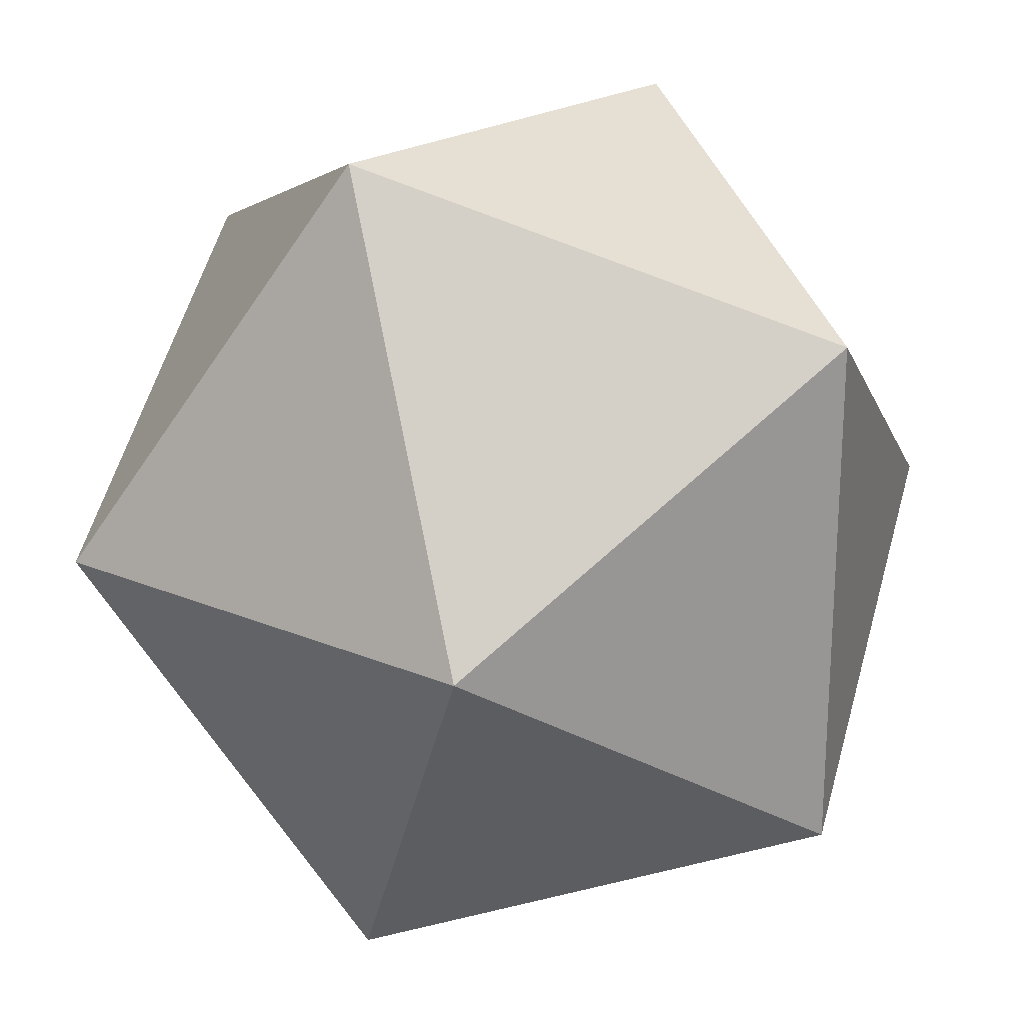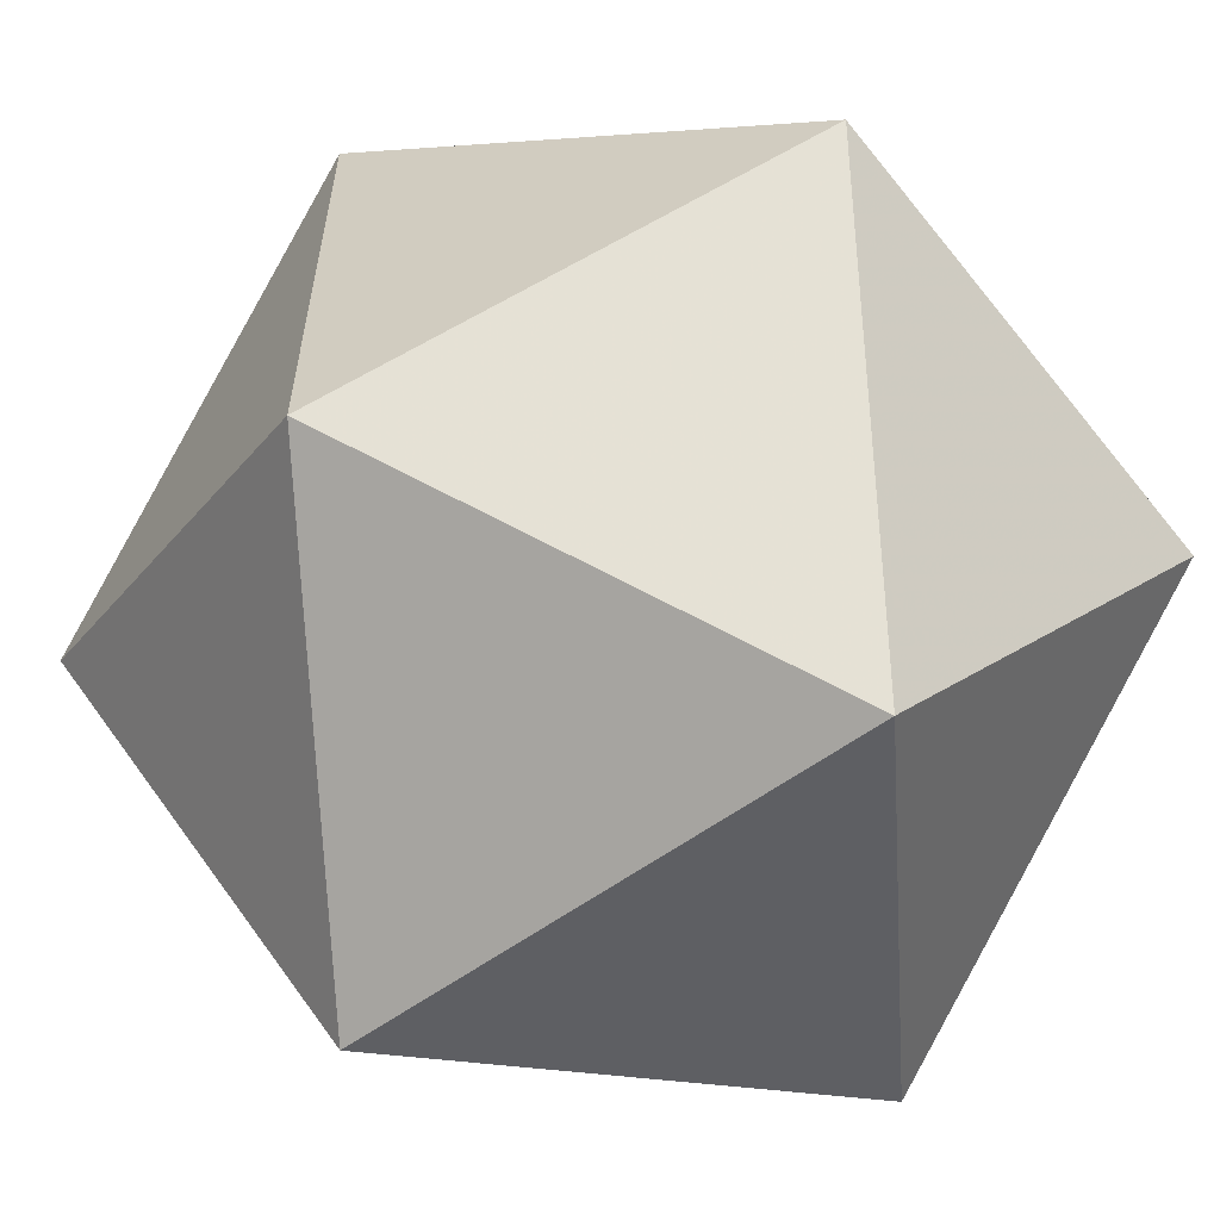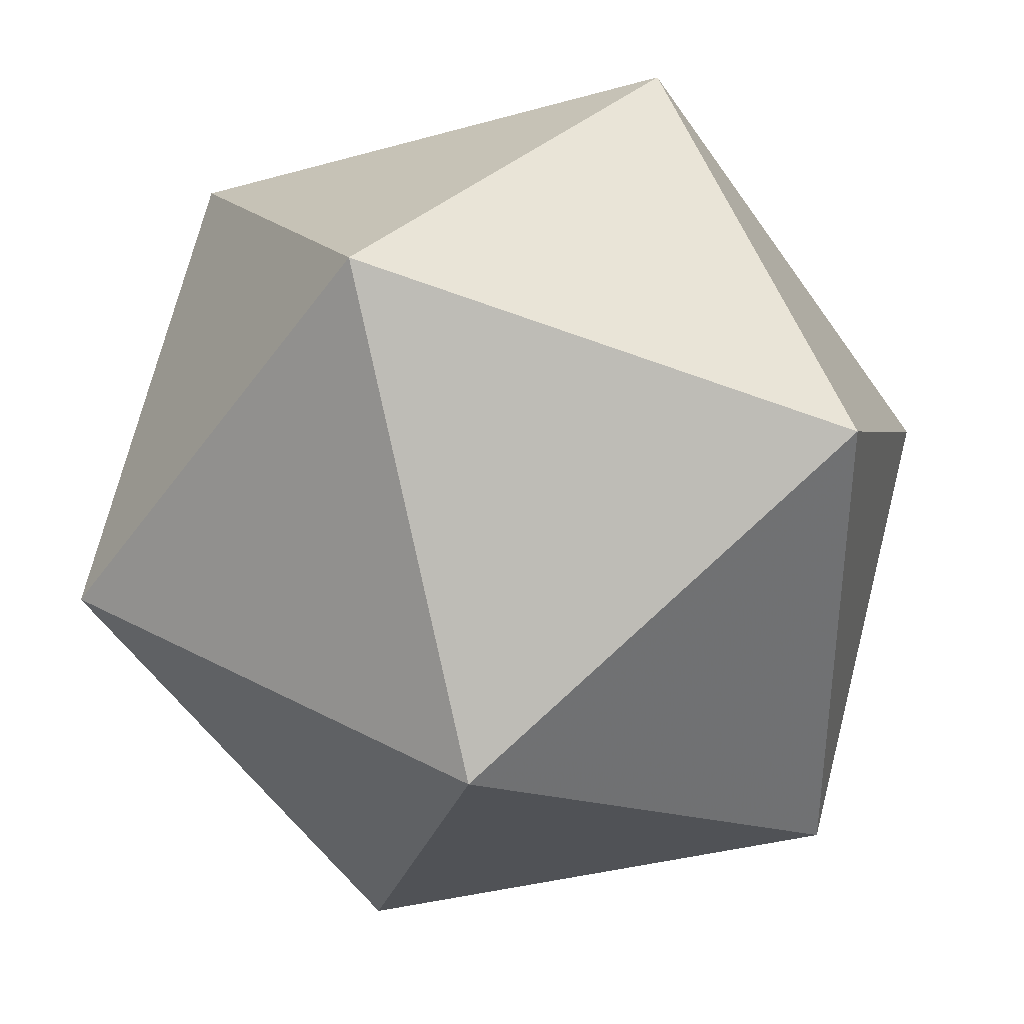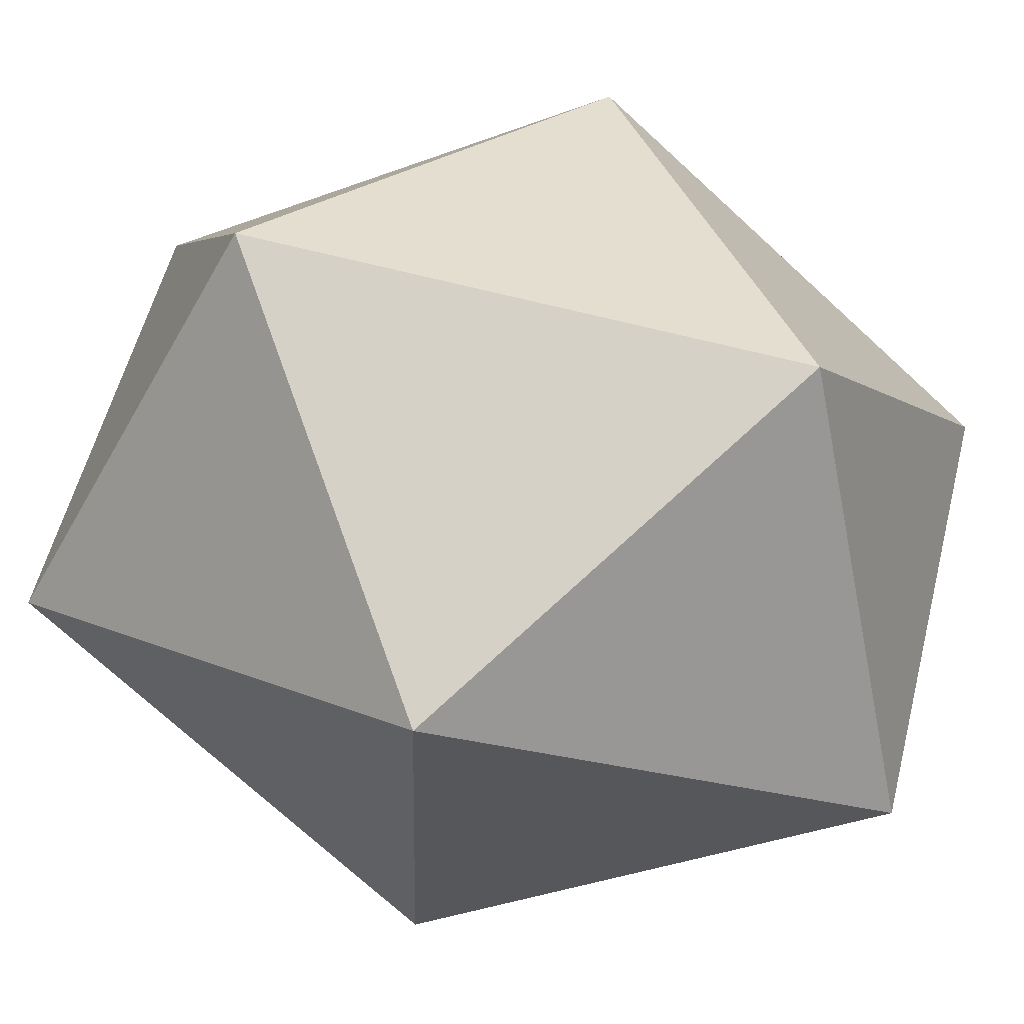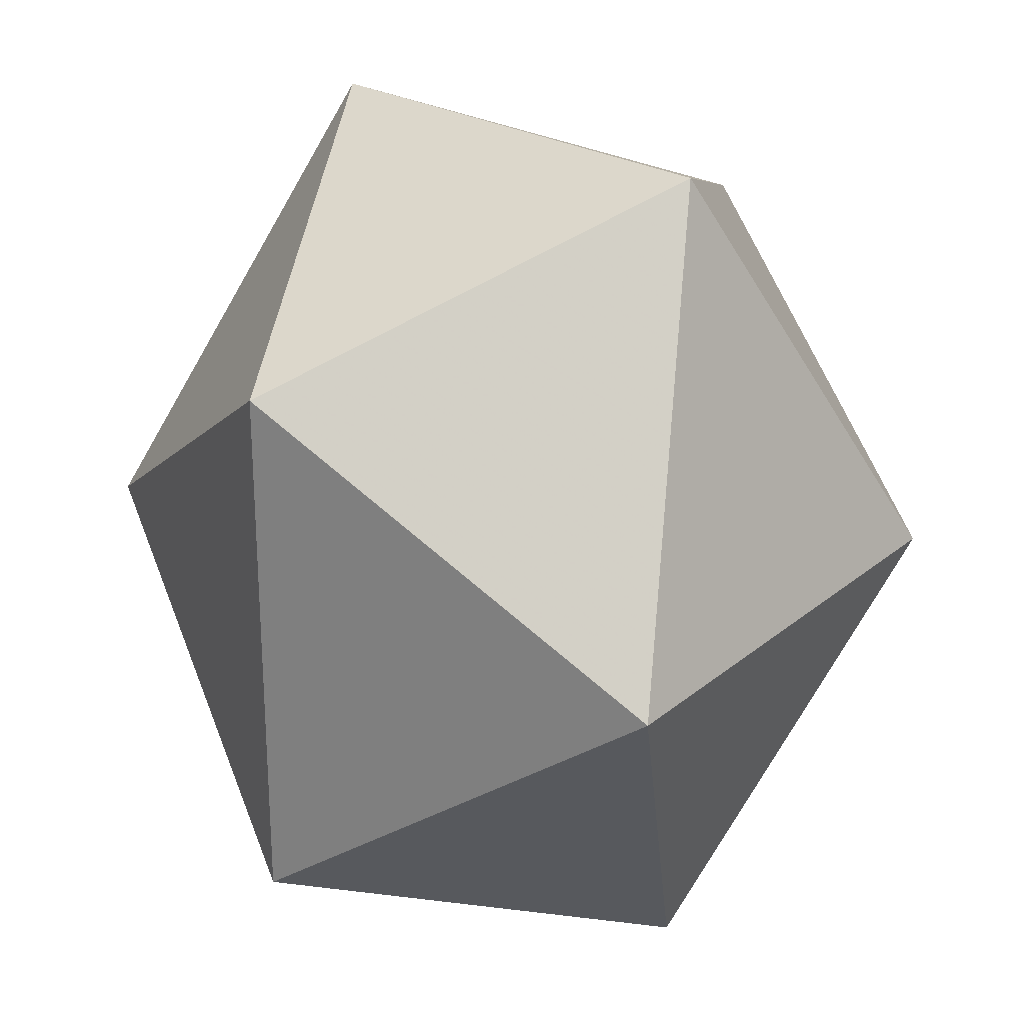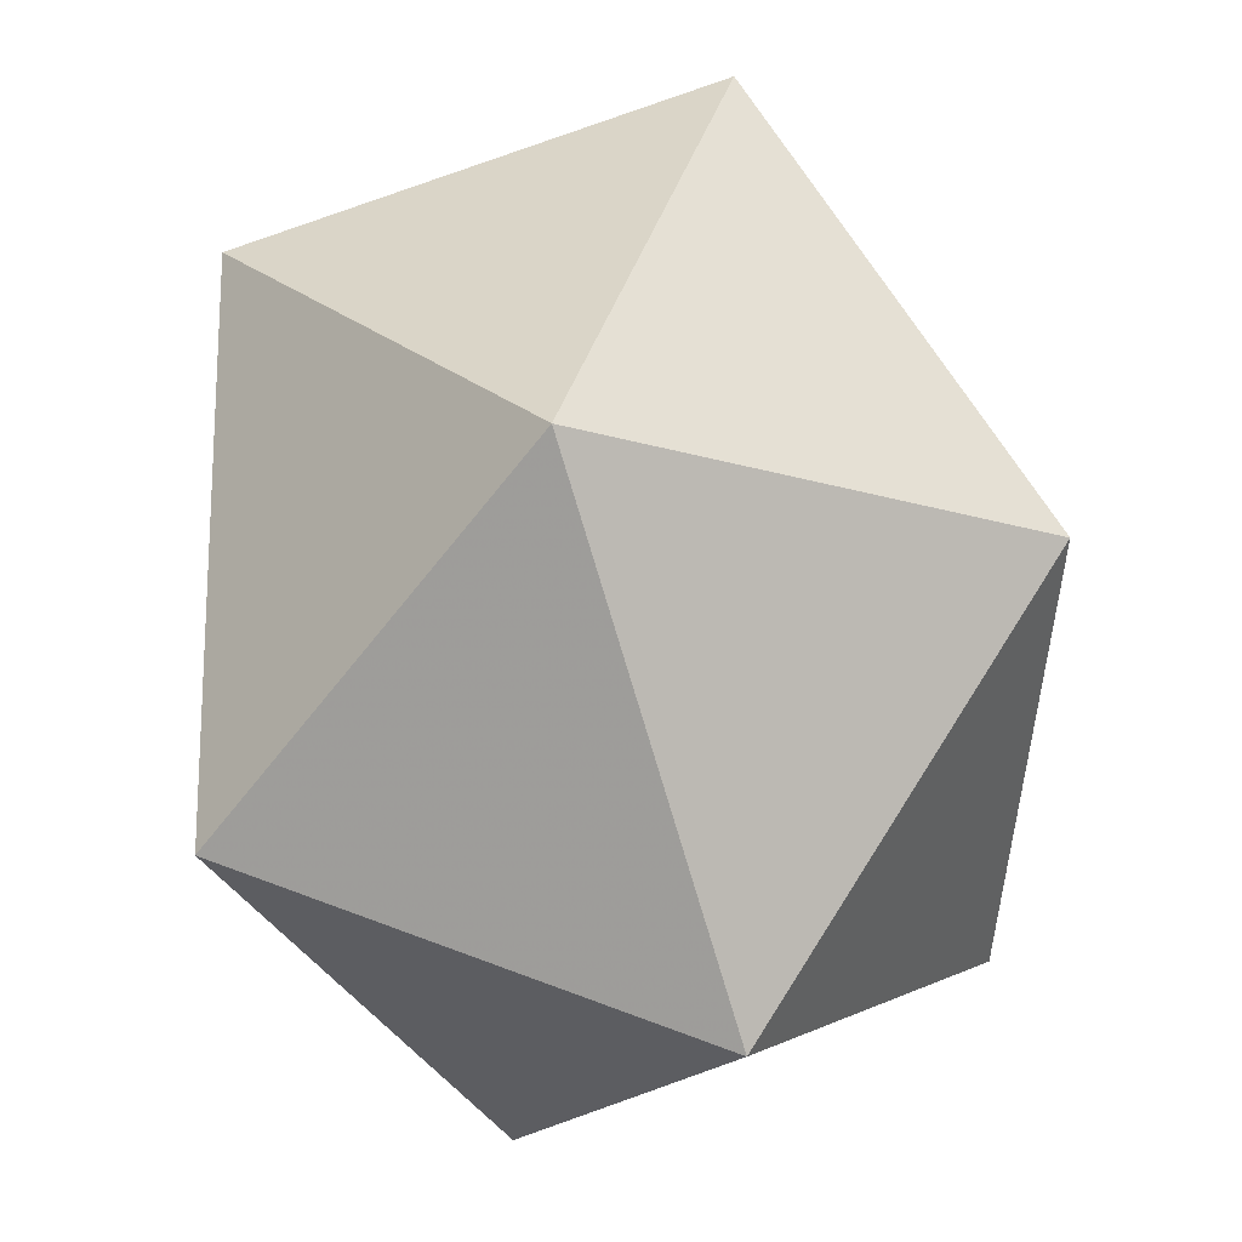
<metadata>
{"format":"obj","ext":"obj","renderer":"f3d","projection":"perspective","resolution":1024,"background":"white","views":[{"elev":22.2,"azim":119.7,"up":"+Y"},{"elev":3.4,"azim":-52.6,"up":"+Z"},{"elev":37.1,"azim":-62.0,"up":"+Y"},{"elev":68.1,"azim":104.3,"up":"+Z"},{"elev":25.7,"azim":31.2,"up":"+Y"},{"elev":-18.4,"azim":-127.1,"up":"+Y"}]}
</metadata>
<code>
o obj_0
v 14.32 		-50 		52.58
v 6.386 		-80 		33.43
v 18.16 		-50 		18.52
v 6.386 		-20 		33.43
v -6.45 		-31.46 		2.443
v -6.45 		-68.54 		2.443
v -12.66 		-68.54 		57.56
v -12.66 		-31.46 		57.56
v -37.27 		-50 		41.48
v -25.5 		-20 		26.57
v -33.43 		-50 		7.418
v -25.5 		-80 		26.57
g group_0_15277357
f 1 2 3
f 4 1 3
f 3 5 4
f 3 6 5
f 2 6 3
f 7 8 9
f 4 10 8
f 9 10 11
f 8 10 9
f 11 12 9
f 12 7 9
f 4 5 10
f 8 1 4
f 5 11 10
f 2 7 12
f 5 6 11
f 2 1 7
f 6 12 11
f 1 8 7
f 6 2 12

</code>
